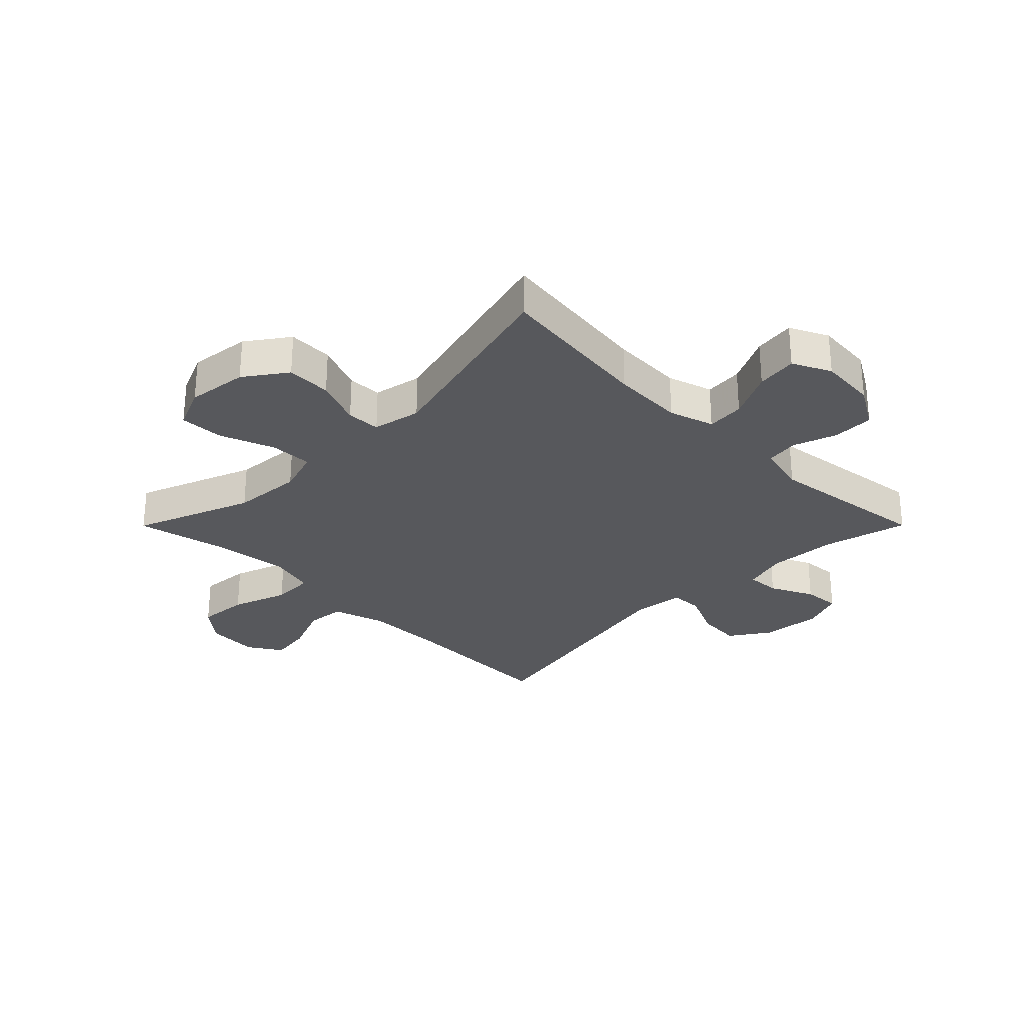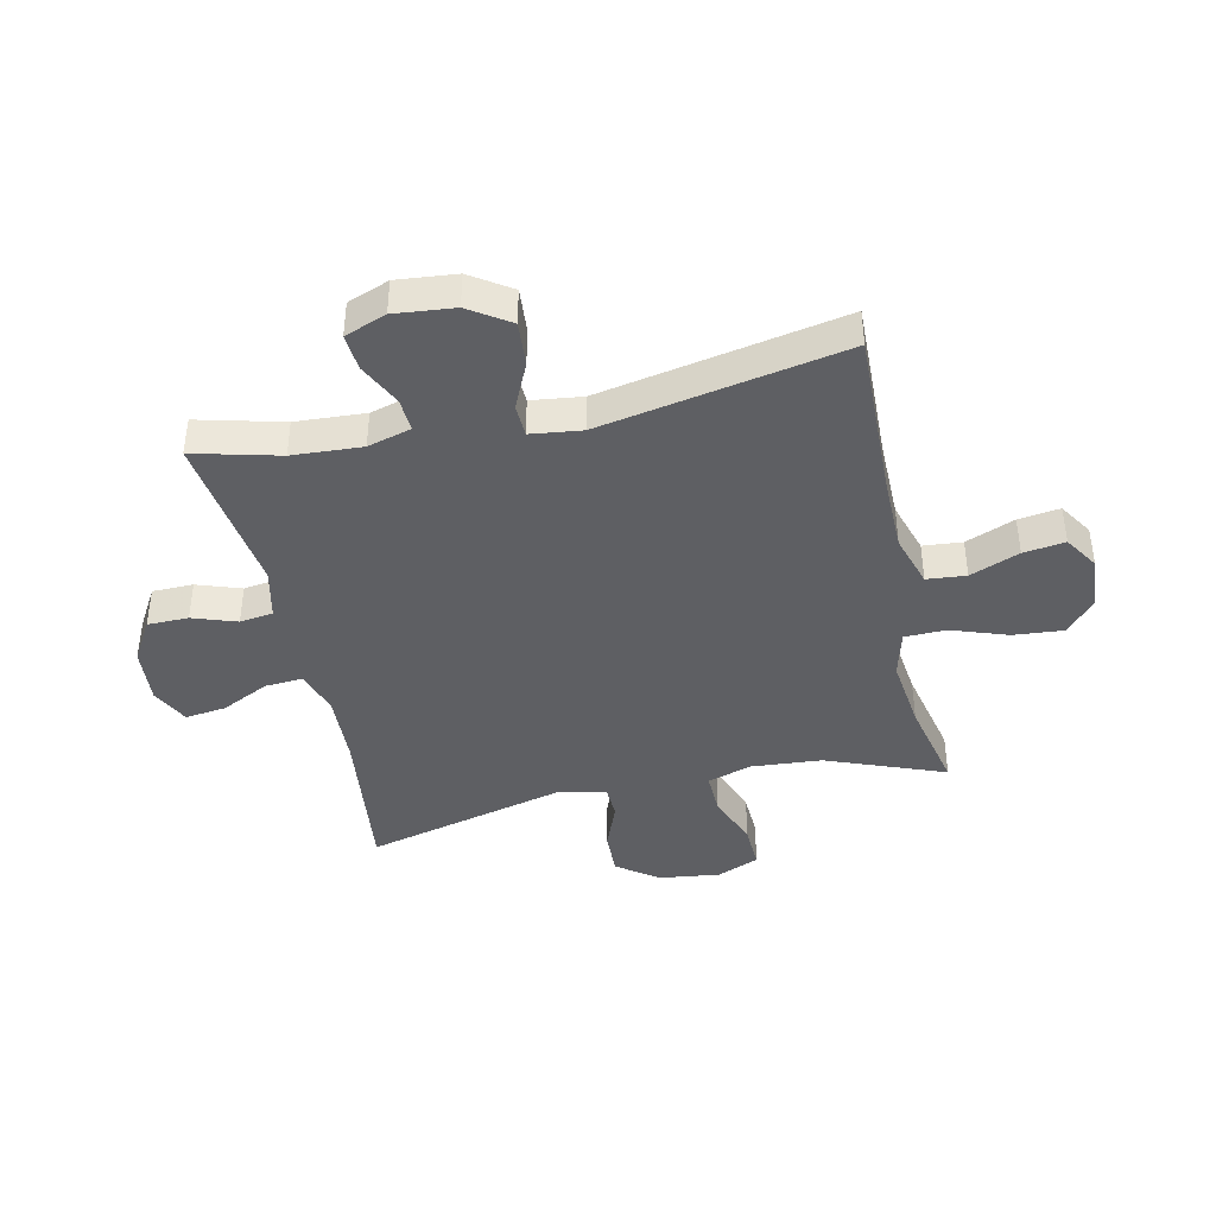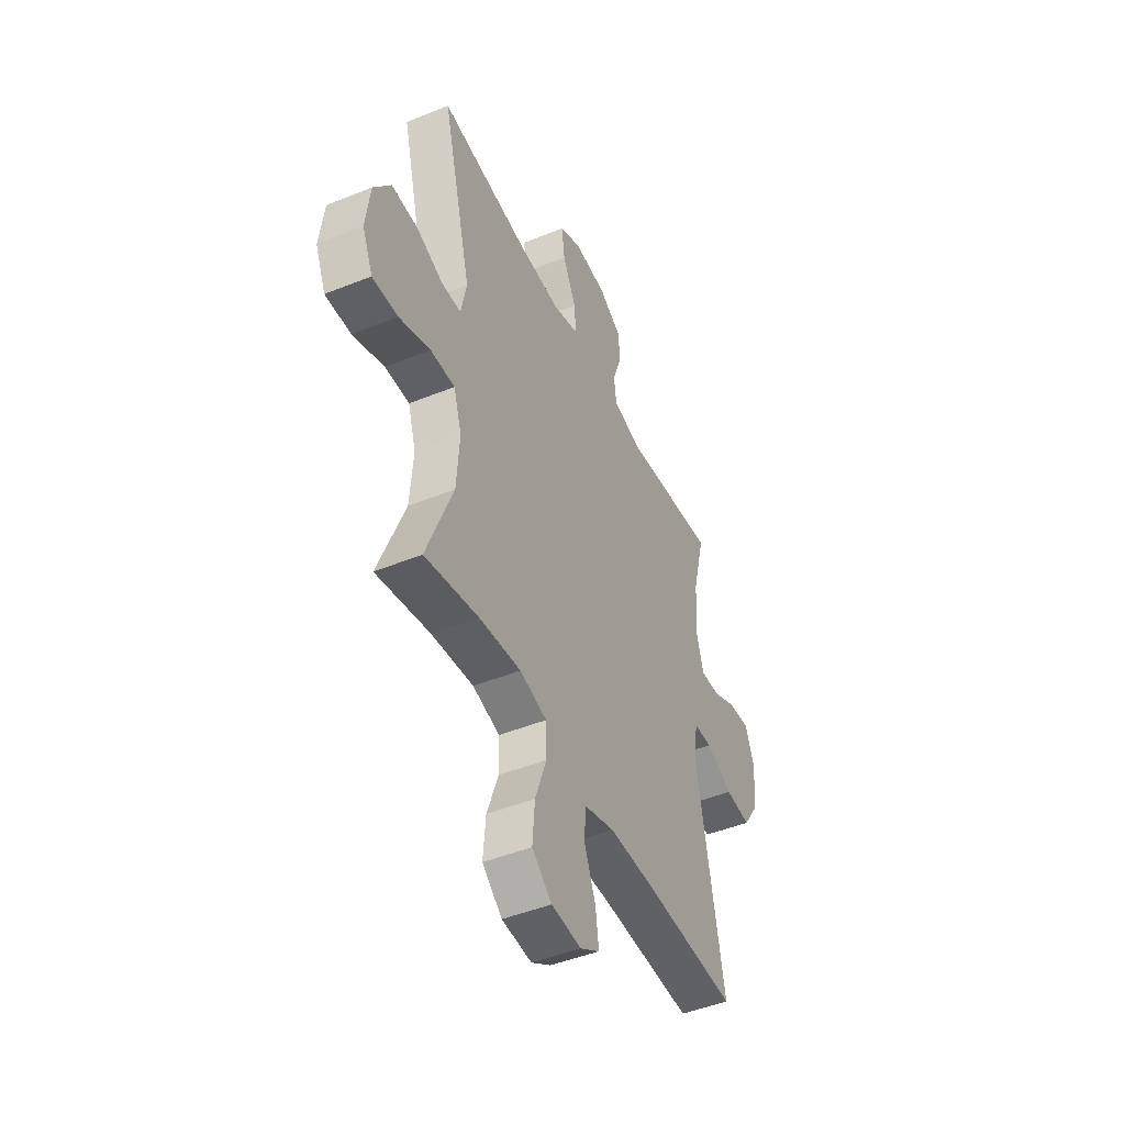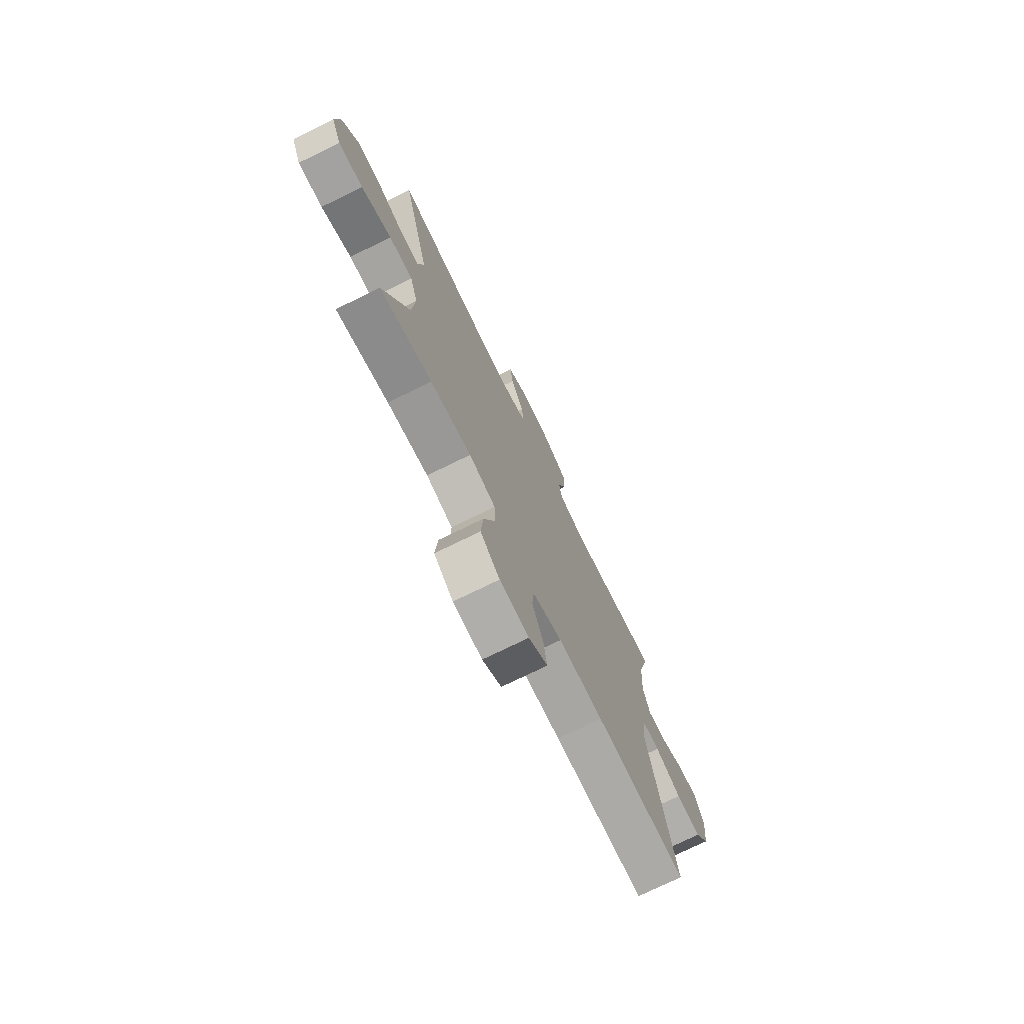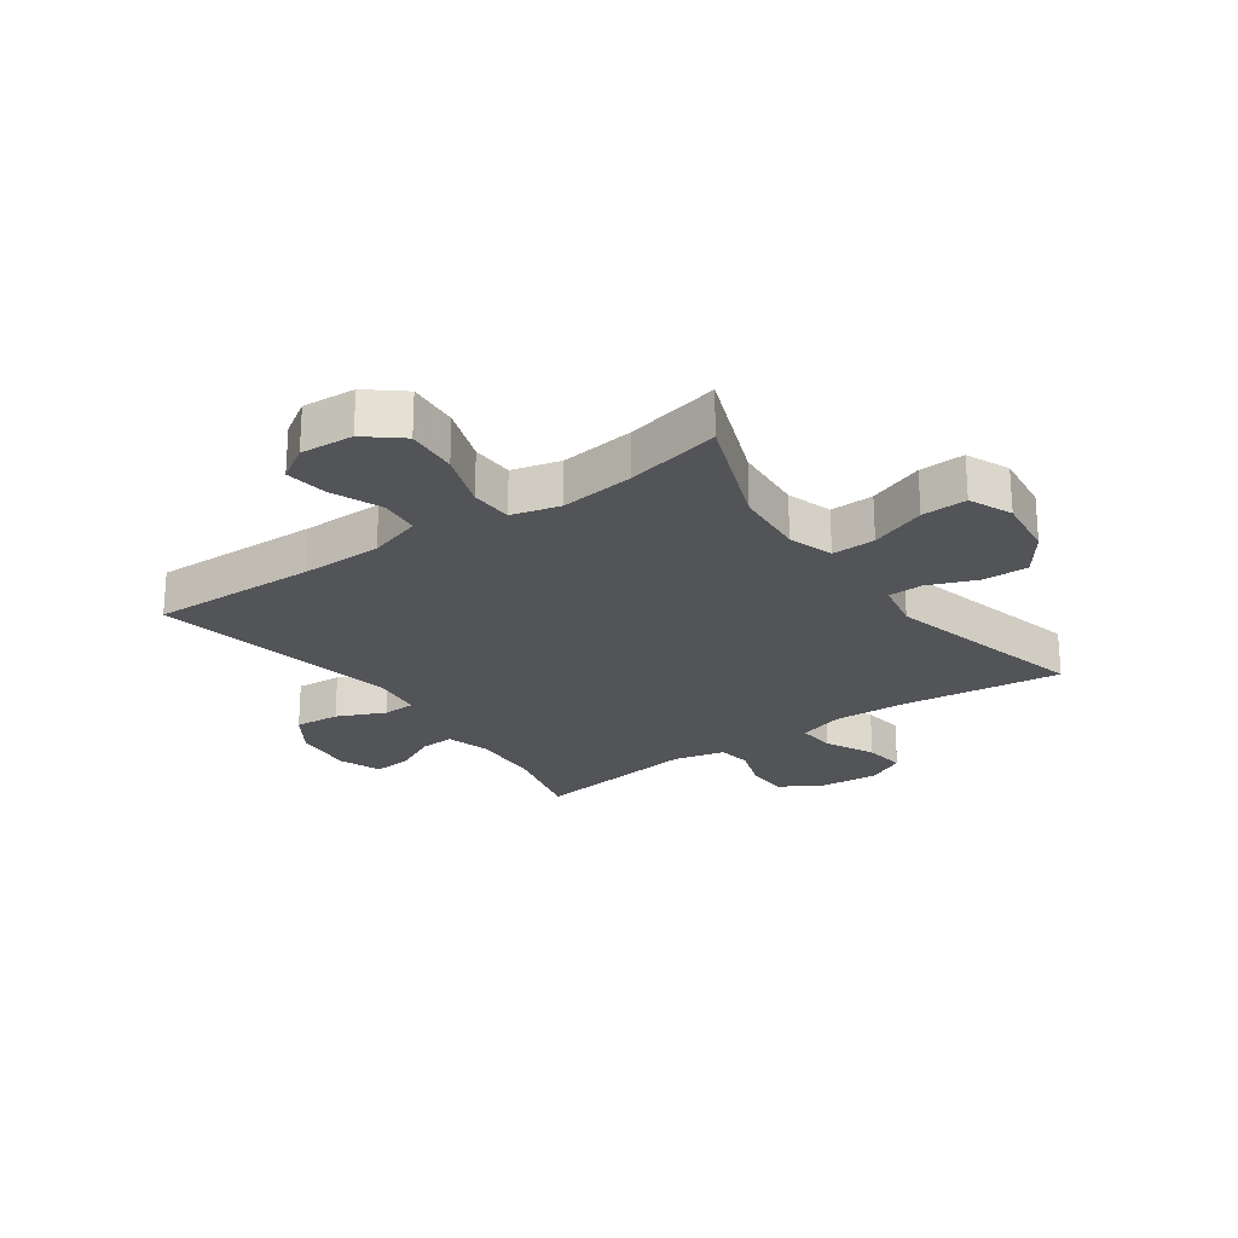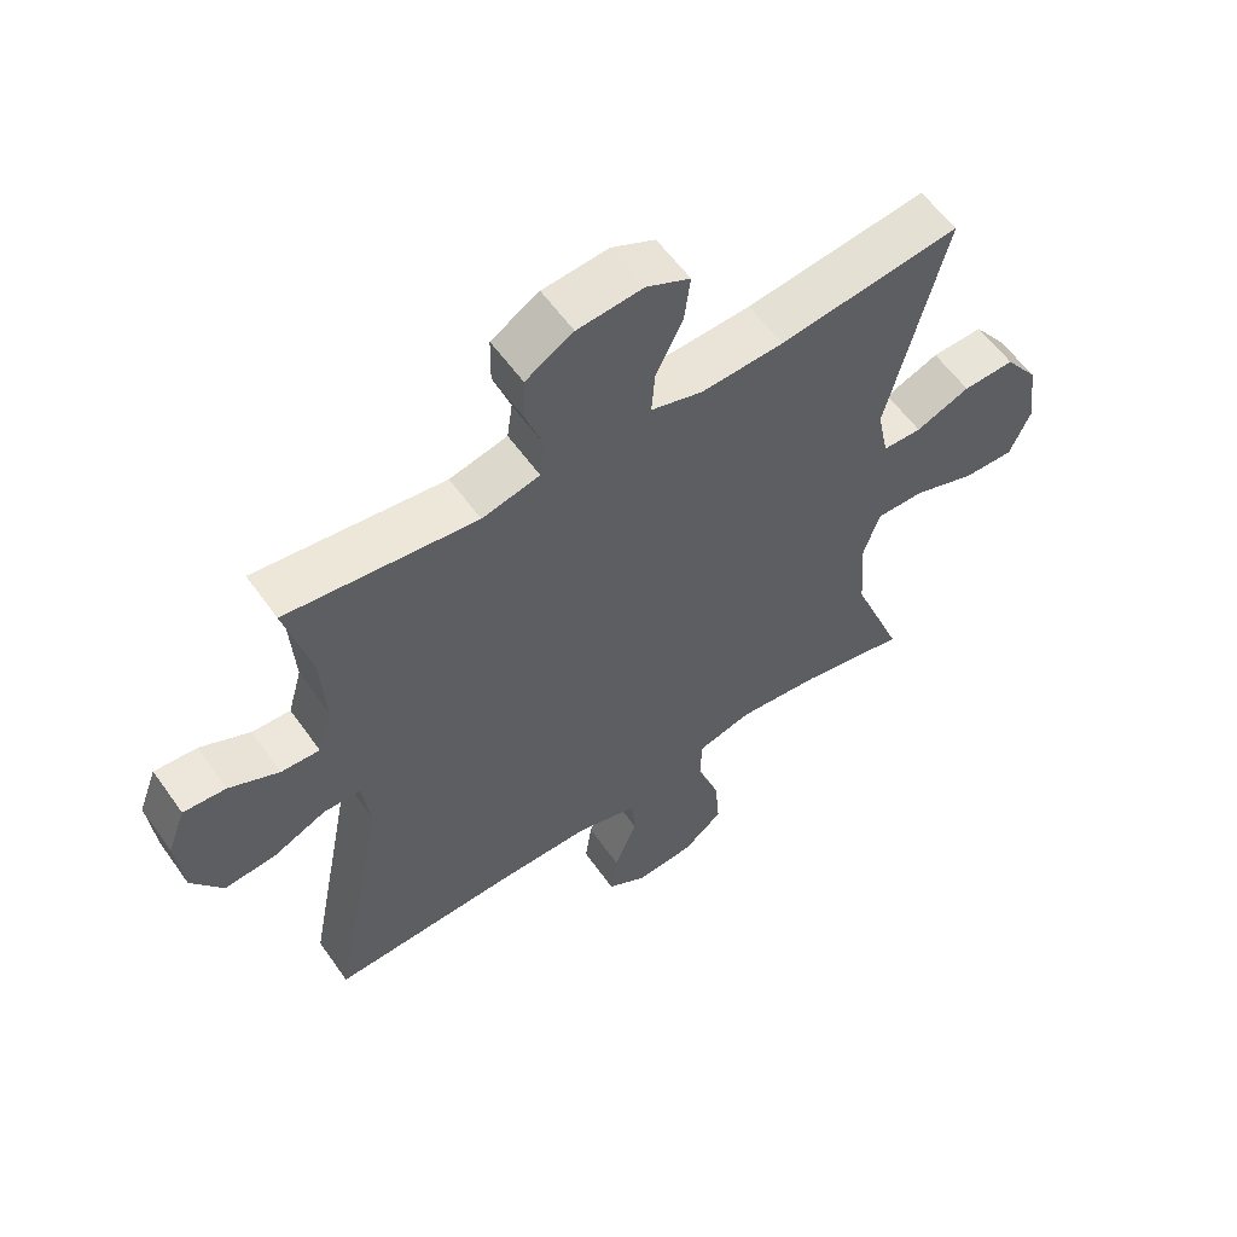
<metadata>
{"format":"obj","ext":"obj","renderer":"f3d","projection":"perspective","resolution":1024,"background":"white","views":[{"elev":-28.7,"azim":-44.9,"up":"+Y"},{"elev":-41.2,"azim":102.4,"up":"+Y"},{"elev":-46.7,"azim":-65.3,"up":"+Z"},{"elev":-74.6,"azim":-63.9,"up":"+Z"},{"elev":-23.6,"azim":-144.6,"up":"+Y"},{"elev":58.5,"azim":144.9,"up":"+Z"}]}
</metadata>
<code>
v 0.5 0.07 -0.5
v 0.221 0.07 -0.492
v 0.084 0.07 -0.493
v -0.006 0.07 -0.521
v -0.012 0.07 -0.588
v 0.022 0.07 -0.672
v 0.032 0.07 -0.743
v -0.026 0.07 -0.78
v -0.115 0.07 -0.774
v -0.174 0.07 -0.725
v -0.167 0.07 -0.638
v -0.133 0.07 -0.542
v -0.135 0.07 -0.471
v -0.216 0.07 -0.45
v -0.341 0.07 -0.465
v -0.5 0.07 -0.5
v -0.422 0.07 -0.298
v -0.413 0.07 -0.178
v -0.437 0.07 -0.102
v -0.51 0.07 -0.104
v -0.603 0.07 -0.139
v -0.679 0.07 -0.142
v -0.71 0.07 -0.07
v -0.697 0.07 0.034
v -0.646 0.07 0.105
v -0.569 0.07 0.103
v -0.488 0.07 0.071
v -0.43 0.07 0.073
v -0.413 0.07 0.156
v -0.5 0.07 0.5
v -0.23 0.07 0.467
v -0.107 0.07 0.462
v -0.03 0.07 0.486
v -0.035 0.07 0.551
v -0.075 0.07 0.633
v -0.084 0.07 0.703
v -0.019 0.07 0.735
v 0.079 0.07 0.727
v 0.15 0.07 0.685
v 0.151 0.07 0.615
v 0.125 0.07 0.54
v 0.133 0.07 0.483
v 0.219 0.07 0.463
v 0.5 0.07 0.5
v 0.463 0.07 0.354
v 0.456 0.07 0.235
v 0.477 0.07 0.161
v 0.534 0.07 0.164
v 0.608 0.07 0.2
v 0.671 0.07 0.205
v 0.698 0.07 0.134
v 0.688 0.07 0.032
v 0.642 0.07 -0.037
v 0.566 0.07 -0.031
v 0.486 0.07 0.005
v 0.431 0.07 0.003
v 0.42 0.07 -0.084
v 0.5 0 -0.5
v 0.221 0 -0.492
v 0.084 0 -0.493
v -0.006 0 -0.521
v -0.012 0 -0.588
v 0.022 0 -0.672
v 0.032 0 -0.743
v -0.026 0 -0.78
v -0.115 0 -0.774
v -0.174 0 -0.725
v -0.167 0 -0.638
v -0.133 0 -0.542
v -0.135 0 -0.471
v -0.216 0 -0.45
v -0.341 0 -0.465
v -0.5 0 -0.5
v -0.422 0 -0.298
v -0.413 0 -0.178
v -0.437 0 -0.102
v -0.51 0 -0.104
v -0.603 0 -0.139
v -0.679 0 -0.142
v -0.71 0 -0.07
v -0.697 0 0.034
v -0.646 0 0.105
v -0.569 0 0.103
v -0.488 0 0.071
v -0.43 0 0.073
v -0.413 0 0.156
v -0.5 0 0.5
v -0.23 0 0.467
v -0.107 0 0.462
v -0.03 0 0.486
v -0.035 0 0.551
v -0.075 0 0.633
v -0.084 0 0.703
v -0.019 0 0.735
v 0.079 0 0.727
v 0.15 0 0.685
v 0.151 0 0.615
v 0.125 0 0.54
v 0.133 0 0.483
v 0.219 0 0.463
v 0.5 0 0.5
v 0.463 0 0.354
v 0.456 0 0.235
v 0.477 0 0.161
v 0.534 0 0.164
v 0.608 0 0.2
v 0.671 0 0.205
v 0.698 0 0.134
v 0.688 0 0.032
v 0.642 0 -0.037
v 0.566 0 -0.031
v 0.486 0 0.005
v 0.431 0 0.003
v 0.42 0 -0.084
f 53 54 55
f 52 53 55
f 51 52 55
f 50 51 55
f 49 50 55
f 48 49 55
f 47 48 55 56
f 46 47 56
f 45 46 56 57
f 43 44 45
f 42 43 45 57
f 39 40 41
f 38 39 41
f 37 38 41
f 36 37 41
f 35 36 41
f 34 35 41
f 33 34 41 42
f 57 1 2
f 42 57 2
f 33 42 2
f 32 33 2
f 29 30 31
f 32 2 3
f 31 32 3
f 29 31 3
f 28 29 3
f 25 26 27
f 24 25 27
f 23 24 27
f 22 23 27
f 21 22 27
f 20 21 27
f 19 20 27 28
f 15 16 17
f 14 15 17 18
f 19 28 3
f 18 19 3
f 14 18 3
f 13 14 3
f 10 11 12
f 9 10 12
f 8 9 12
f 7 8 12
f 6 7 12
f 5 6 12
f 12 13 3 4
f 4 5 12
f 112 111 110
f 112 110 109
f 112 109 108
f 112 108 107
f 112 107 106
f 112 106 105
f 113 112 105 104
f 113 104 103
f 114 113 103 102
f 102 101 100
f 114 102 100 99
f 98 97 96
f 98 96 95
f 98 95 94
f 98 94 93
f 98 93 92
f 98 92 91
f 99 98 91 90
f 59 58 114
f 59 114 99
f 59 99 90
f 59 90 89
f 88 87 86
f 60 59 89
f 60 89 88
f 60 88 86
f 60 86 85
f 84 83 82
f 84 82 81
f 84 81 80
f 84 80 79
f 84 79 78
f 84 78 77
f 85 84 77 76
f 74 73 72
f 75 74 72 71
f 60 85 76
f 60 76 75
f 60 75 71
f 60 71 70
f 69 68 67
f 69 67 66
f 69 66 65
f 69 65 64
f 69 64 63
f 69 63 62
f 61 60 70 69
f 69 62 61
f 1 58 59 2
f 2 59 60 3
f 3 60 61 4
f 4 61 62 5
f 5 62 63 6
f 6 63 64 7
f 7 64 65 8
f 8 65 66 9
f 9 66 67 10
f 10 67 68 11
f 11 68 69 12
f 12 69 70 13
f 13 70 71 14
f 14 71 72 15
f 15 72 73 16
f 16 73 74 17
f 17 74 75 18
f 18 75 76 19
f 19 76 77 20
f 20 77 78 21
f 21 78 79 22
f 22 79 80 23
f 23 80 81 24
f 24 81 82 25
f 25 82 83 26
f 26 83 84 27
f 27 84 85 28
f 28 85 86 29
f 29 86 87 30
f 30 87 88 31
f 31 88 89 32
f 32 89 90 33
f 33 90 91 34
f 34 91 92 35
f 35 92 93 36
f 36 93 94 37
f 37 94 95 38
f 38 95 96 39
f 39 96 97 40
f 40 97 98 41
f 41 98 99 42
f 42 99 100 43
f 43 100 101 44
f 44 101 102 45
f 45 102 103 46
f 46 103 104 47
f 47 104 105 48
f 48 105 106 49
f 49 106 107 50
f 50 107 108 51
f 51 108 109 52
f 52 109 110 53
f 53 110 111 54
f 54 111 112 55
f 55 112 113 56
f 56 113 114 57
f 57 114 58 1

</code>
